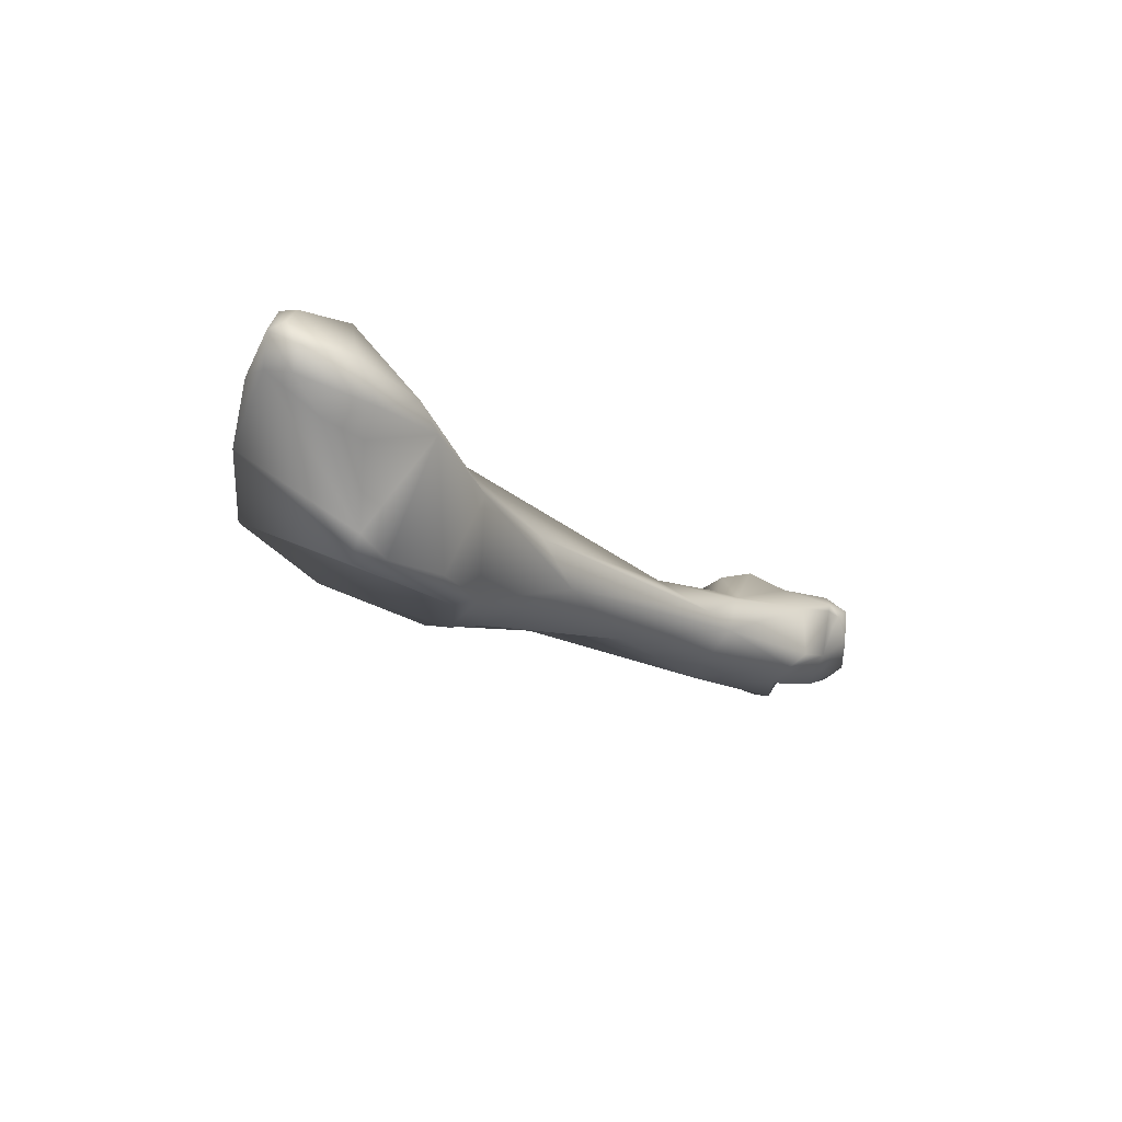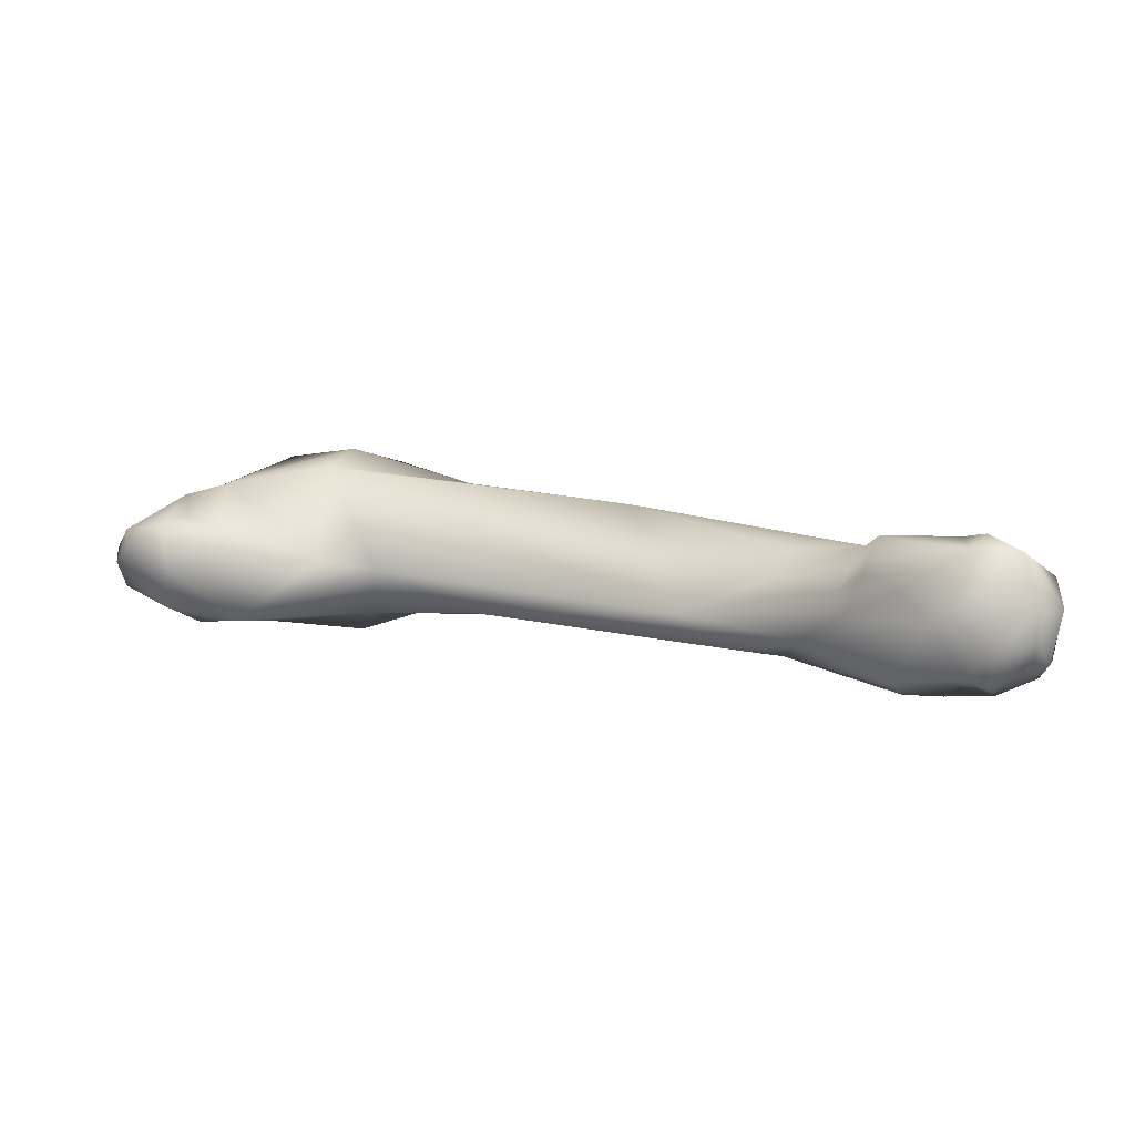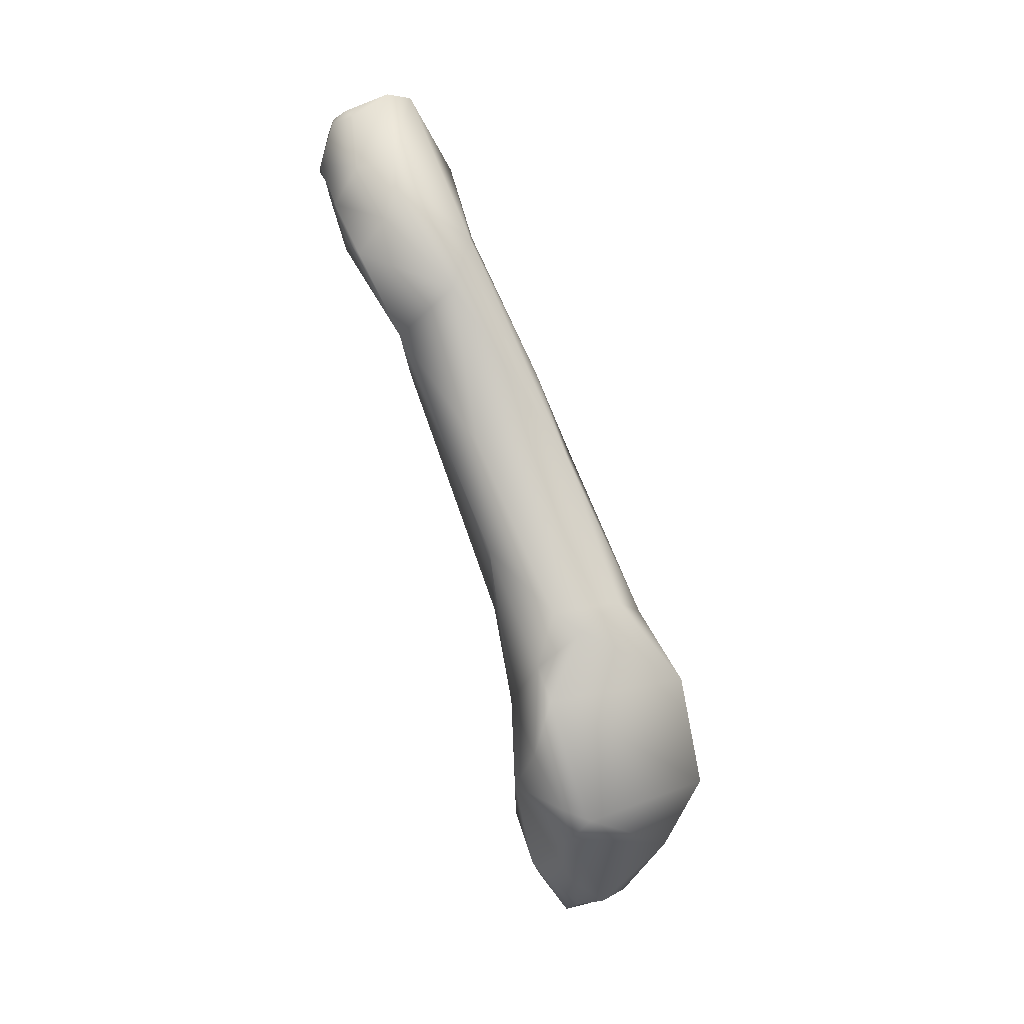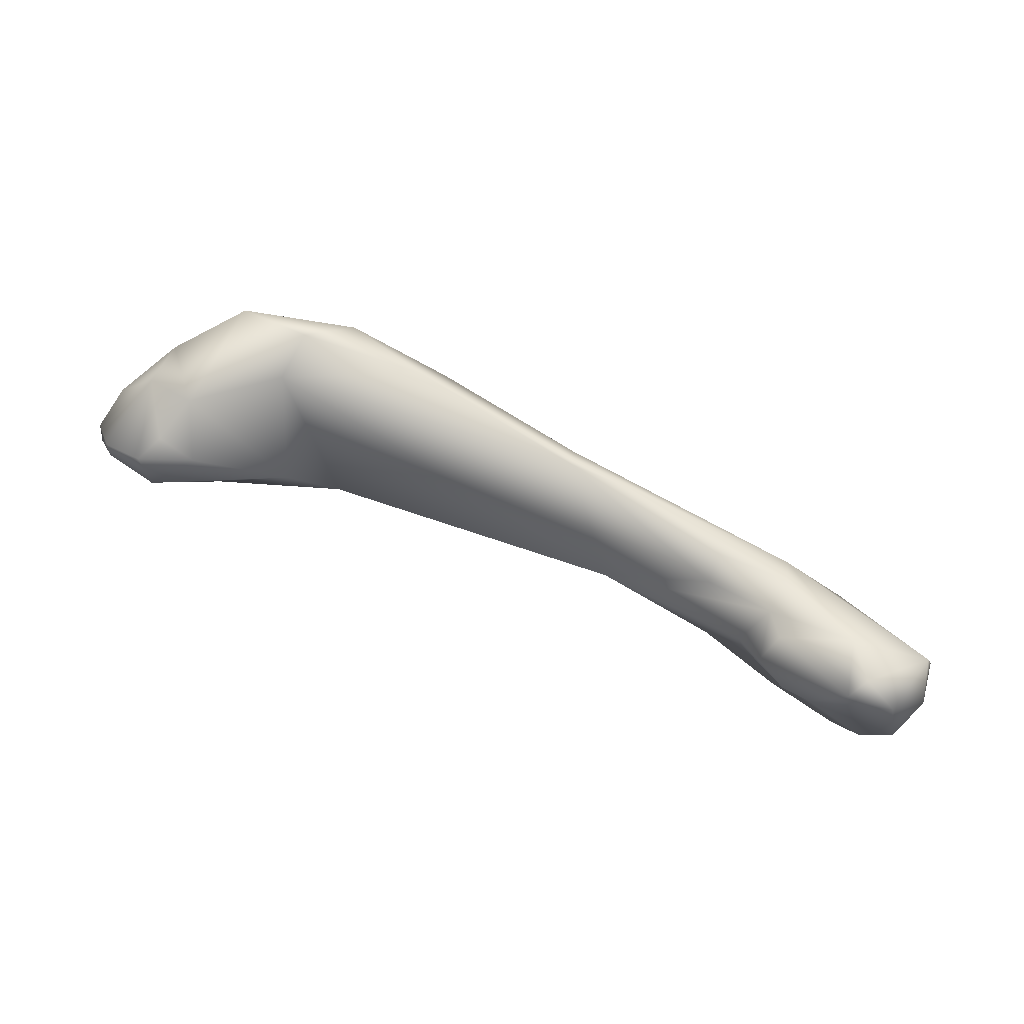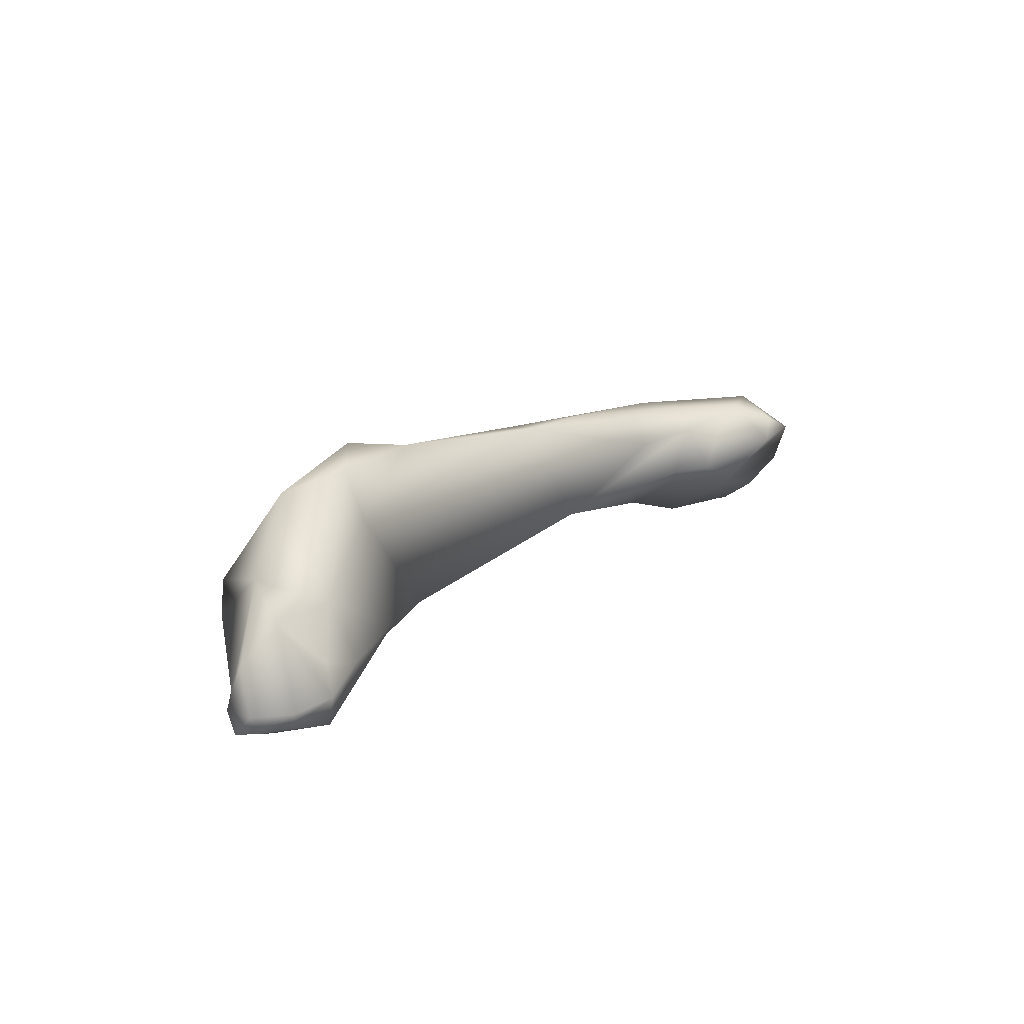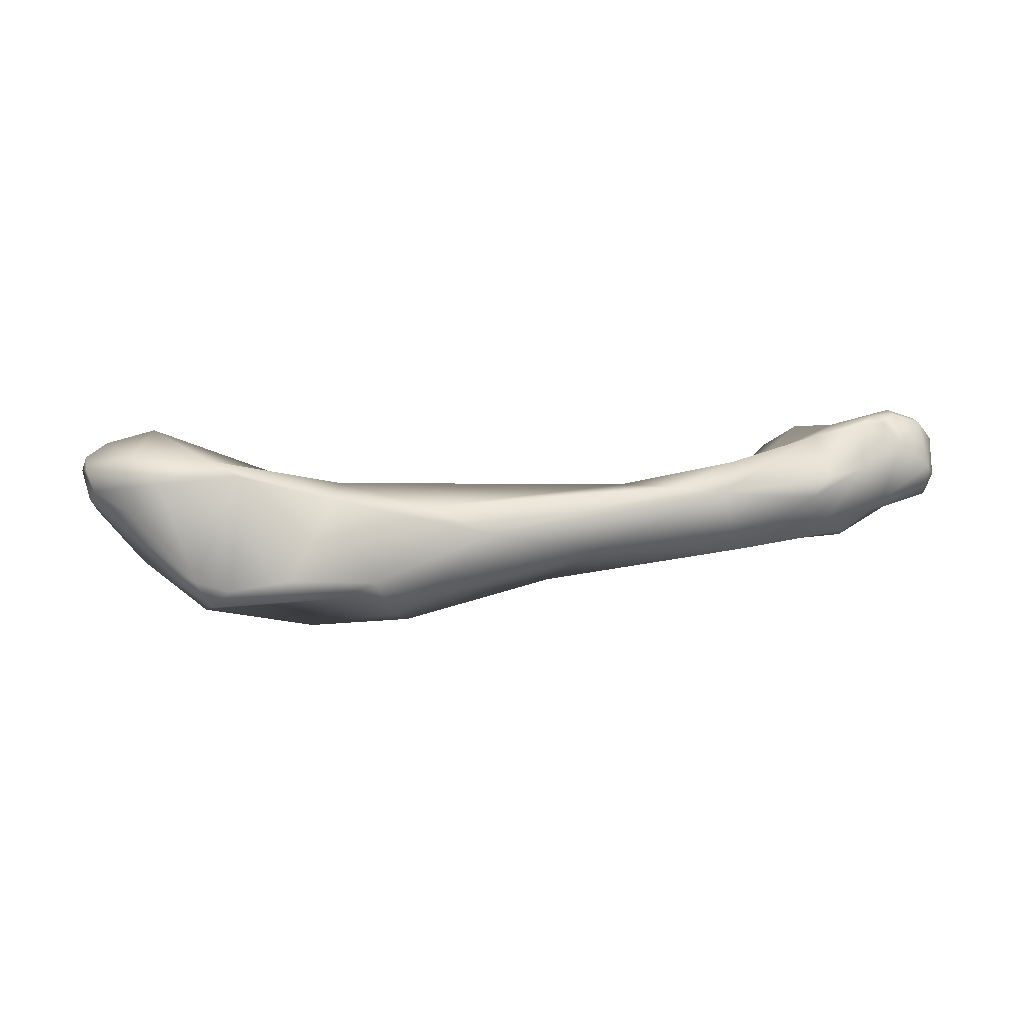
<metadata>
{"format":"obj","ext":"obj","renderer":"f3d","projection":"perspective","resolution":1024,"background":"white","views":[{"elev":-29.9,"azim":-64.4,"up":"+Z"},{"elev":-23.1,"azim":7.6,"up":"+Y"},{"elev":-78.9,"azim":95.6,"up":"+Z"},{"elev":41.8,"azim":10.2,"up":"+Y"},{"elev":34.4,"azim":-60.3,"up":"+Y"},{"elev":-36.3,"azim":-16.4,"up":"+Z"}]}
</metadata>
<code>
v 0.07587 0.01251 0.03015
v 0.07737 0.009442 0.03105
v 0.073 0.01288 0.03184
v 0.07891 0.01122 0.02993
v 0.08153 0.01277 0.02491
v 0.07277 0.01496 0.0326
v 0.07532 0.009821 0.03365
v 0.07213 0.01184 0.03306
v 0.08367 0.008598 0.03246
v 0.08094 0.008407 0.03334
v 0.07182 0.01431 0.03476
v 0.08422 0.01235 0.02428
v 0.08317 0.01452 0.02401
v 0.07788 0.02052 0.03132
v 0.07349 0.01682 0.03299
v 0.07193 0.01297 0.03511
v 0.07334 0.01322 0.03702
v 0.07676 0.01122 0.03758
v 0.08868 0.0106 0.02499
v 0.09111 0.009012 0.03214
v 0.0919 0.01099 0.0354
v 0.08772 0.01189 0.03571
v 0.07333 0.01458 0.03734
v 0.07651 0.01887 0.03385
v 0.09282 0.01228 0.02524
v 0.0836 0.02371 0.02968
v 0.08021 0.01869 0.03563
v 0.0763 0.01431 0.03833
v 0.08055 0.01412 0.0375
v 0.09526 0.01152 0.02669
v 0.09879 0.008397 0.0326
v 0.104 0.008537 0.03108
v 0.1141 0.006031 0.03643
v 0.08749 0.02061 0.03375
v 0.0778 0.01555 0.03695
v 0.09241 0.02284 0.02923
v 0.09779 0.01524 0.02656
v 0.0889 0.0232 0.03136
v 0.09938 0.01313 0.02699
v 0.1183 0.003512 0.03512
v 0.1129 0.008401 0.03116
v 0.1215 0.002986 0.03485
v 0.1228 0.002762 0.03819
v 0.1108 0.01565 0.03442
v 0.1226 0.009253 0.03908
v 0.1276 0.008559 0.04085
v 0.1257 0.003735 0.04007
v 0.1255 0.0053 0.0409
v 0.09801 0.02001 0.03055
v 0.09953 0.01823 0.02827
v 0.1107 0.01538 0.03252
v 0.125 0.007692 0.03328
v 0.1284 0.000535 0.03412
v 0.1296 -0.000564 0.0357
v 0.1285 -0.000943 0.03939
v 0.1175 0.01358 0.03494
v 0.1231 0.01108 0.0377
v 0.1285 0.008257 0.0432
v 0.1272 0.005601 0.04321
v 0.1286 0.009457 0.03804
v 0.1341 0.008164 0.04245
v 0.1315 0.001557 0.04318
v 0.1293 0.003769 0.0442
v 0.1286 0.009363 0.03592
v 0.1328 0.004022 0.03422
v 0.1309 0.002854 0.03435
v 0.1323 -0.001175 0.03668
v 0.1326 -0.001876 0.04086
v 0.1335 -0.001774 0.04195
v 0.1342 0.005492 0.04584
v 0.1402 0.005525 0.04086
v 0.1355 0.006994 0.04538
v 0.1376 0.005182 0.04629
v 0.1381 0.001212 0.04523
v 0.1357 -0.000736 0.04395
v 0.133 0.005432 0.03484
v 0.1351 0.003957 0.03655
v 0.1351 0.000984 0.03577
v 0.1344 -0.001564 0.04024
v 0.1355 -0.002224 0.03935
v 0.1343 -0.002169 0.04104
v 0.135 -0.002628 0.04183
v 0.1402 0.002446 0.04264
v 0.1406 0.003764 0.03949
v 0.1381 -0.000435 0.04381
v 0.1391 -0.000962 0.04149
v 0.1391 0.000949 0.03796
v 0.1386 -0.00082 0.03854
v 0.1379 -0.001652 0.0424
v 0.1396 0.000349 0.03883
f 1 2 3
f 4 2 1
f 4 1 5
f 5 1 6
f 6 1 3
f 7 8 2
f 9 2 4
f 7 2 10
f 2 9 10
f 3 2 8
f 3 11 6
f 3 8 11
f 9 4 5
f 12 9 5
f 13 12 5
f 5 6 14
f 13 5 14
f 15 6 11
f 6 15 14
f 16 8 7
f 17 16 7
f 18 17 7
f 7 10 18
f 8 16 11
f 12 19 9
f 9 19 20
f 20 10 9
f 10 20 21
f 10 21 22
f 18 10 22
f 23 24 11
f 16 23 11
f 11 24 15
f 12 25 19
f 12 13 25
f 26 13 14
f 25 13 26
f 26 14 27
f 15 24 14
f 27 14 24
f 23 16 17
f 17 28 23
f 17 18 28
f 22 29 18
f 29 28 18
f 25 30 19
f 19 30 20
f 31 21 20
f 20 30 32
f 20 32 31
f 21 31 33
f 21 33 34
f 21 34 22
f 34 27 22
f 27 29 22
f 28 24 23
f 27 24 35
f 28 35 24
f 36 37 25
f 25 37 30
f 25 26 36
f 36 26 38
f 26 27 38
f 27 35 29
f 38 27 34
f 28 29 35
f 30 39 32
f 37 39 30
f 31 32 40
f 40 33 31
f 41 32 39
f 32 42 40
f 41 42 32
f 43 33 40
f 44 33 45
f 34 33 44
f 33 46 45
f 47 33 43
f 46 33 48
f 33 47 48
f 38 34 49
f 44 49 34
f 36 38 49
f 36 49 50
f 37 36 50
f 39 37 50
f 41 39 51
f 51 39 50
f 42 43 40
f 51 52 41
f 41 52 42
f 53 54 42
f 55 42 54
f 53 42 52
f 55 43 42
f 43 55 47
f 51 44 56
f 49 44 51
f 44 45 57
f 56 44 57
f 45 46 57
f 58 46 59
f 60 46 61
f 58 61 46
f 59 46 48
f 57 46 60
f 59 48 47
f 47 55 62
f 62 63 47
f 59 47 63
f 49 51 50
f 51 56 64
f 52 51 64
f 52 64 65
f 53 52 66
f 66 52 65
f 66 67 53
f 53 67 54
f 68 54 67
f 54 68 55
f 69 55 68
f 69 62 55
f 60 56 57
f 64 56 60
f 61 58 70
f 70 58 59
f 70 59 63
f 60 61 64
f 71 64 61
f 70 72 61
f 61 72 71
f 62 73 70
f 74 62 75
f 73 62 74
f 75 62 69
f 62 70 63
f 76 64 71
f 76 65 64
f 77 66 65
f 65 76 77
f 66 78 67
f 78 66 77
f 79 67 80
f 79 68 67
f 67 78 80
f 68 79 81
f 69 68 81
f 69 81 82
f 69 82 75
f 70 73 72
f 76 71 77
f 83 84 71
f 77 71 84
f 71 73 83
f 72 73 71
f 73 74 83
f 74 85 86
f 74 86 83
f 85 74 75
f 85 75 82
f 84 78 77
f 87 78 84
f 80 78 88
f 87 88 78
f 81 79 80
f 81 80 82
f 80 88 89
f 80 89 82
f 85 82 89
f 83 86 84
f 84 86 90
f 84 90 87
f 85 89 86
f 90 86 88
f 88 86 89
f 90 88 87

</code>
